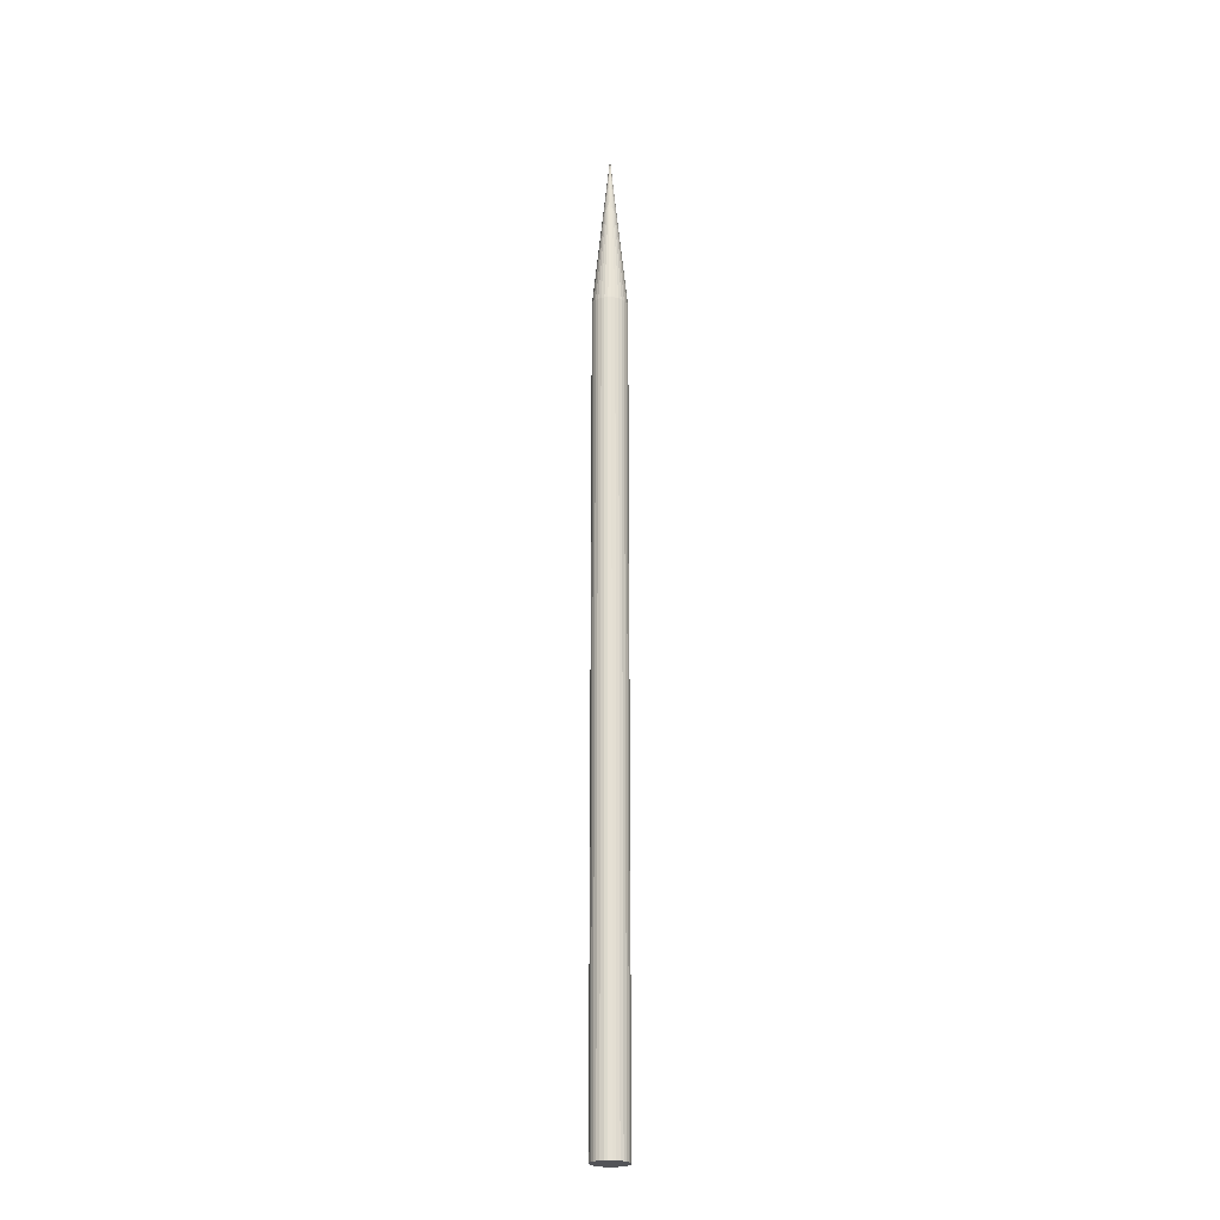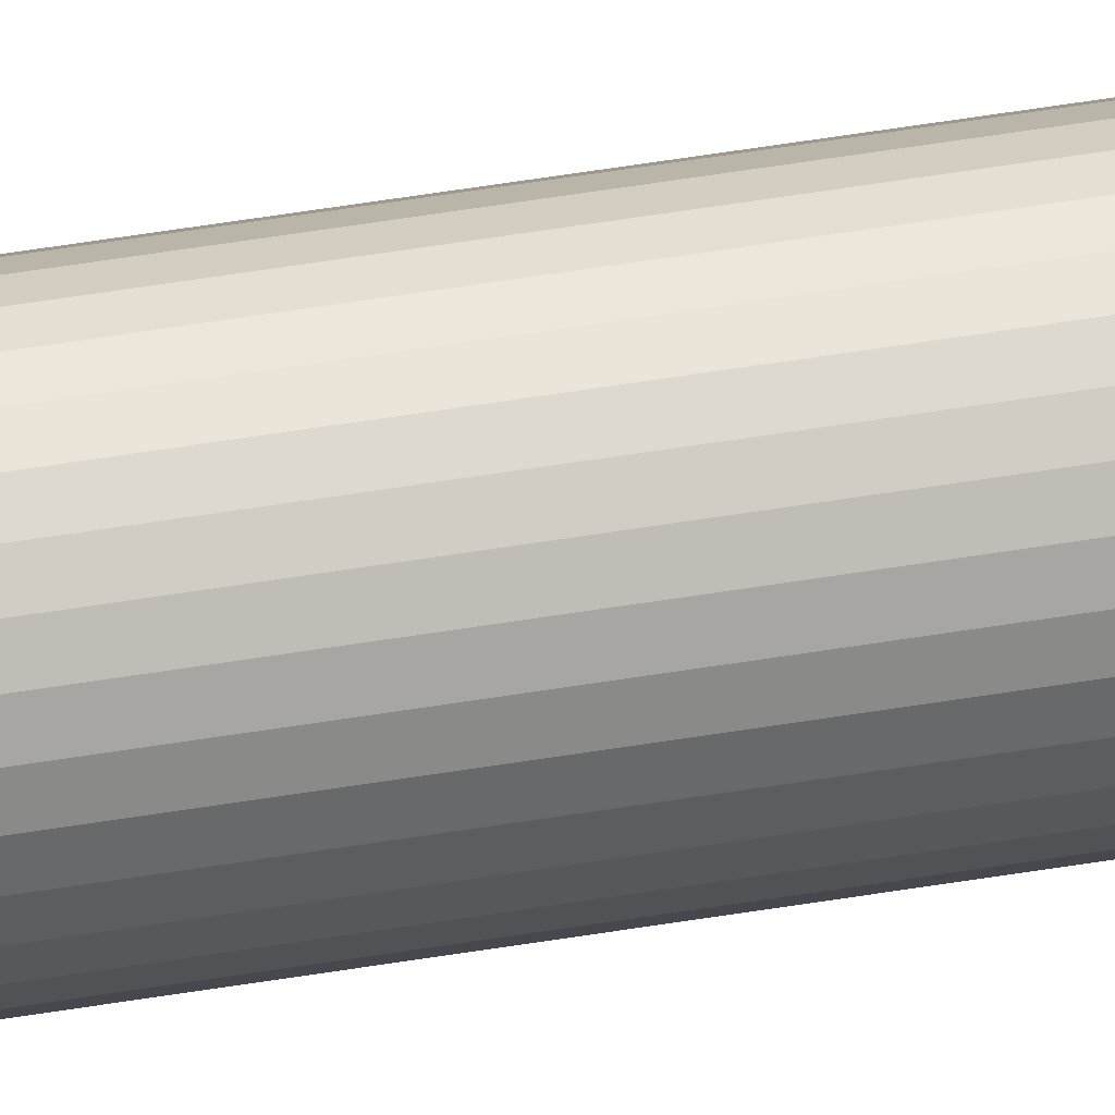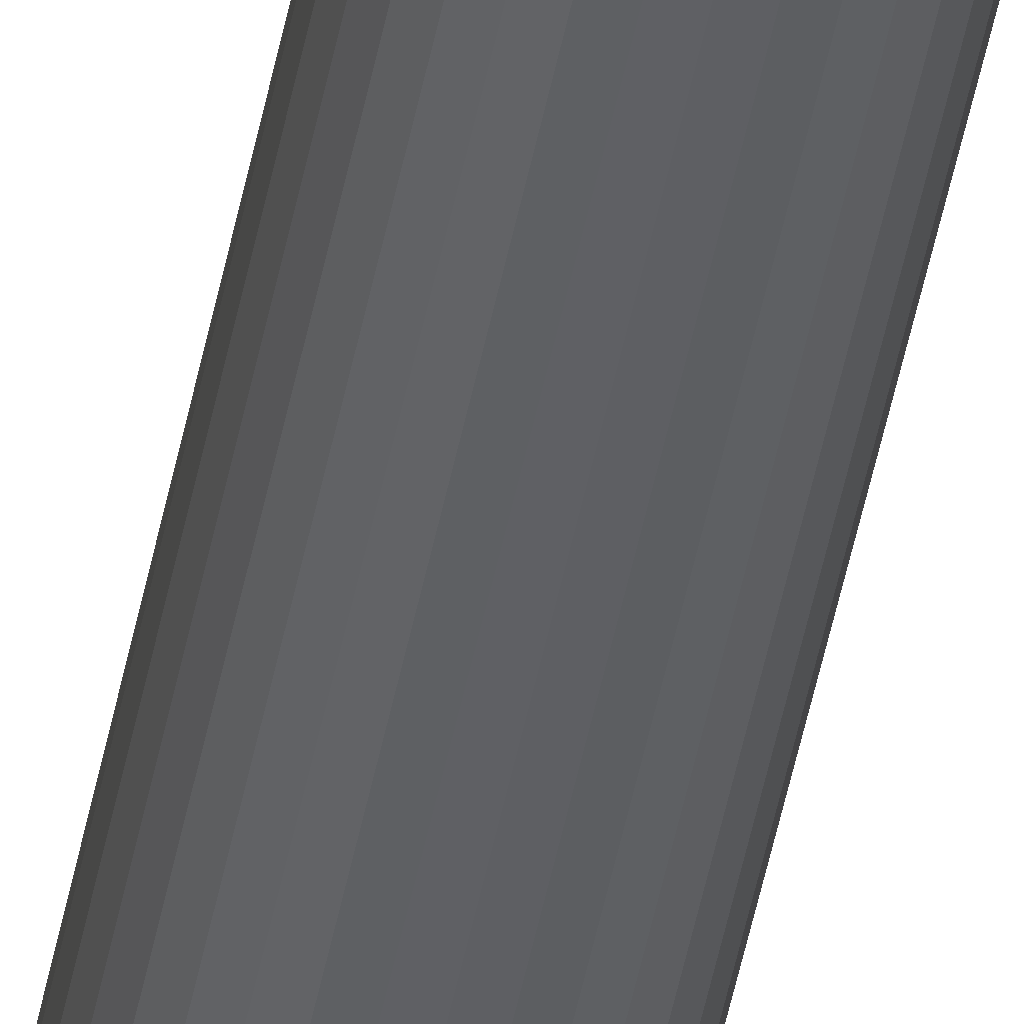
<metadata>
{"format":"obj","ext":"obj","renderer":"f3d","projection":"perspective","resolution":1024,"background":"white","views":[{"elev":-23.6,"azim":-152.8,"up":"+Y"},{"elev":43.3,"azim":78.3,"up":"+Z"},{"elev":-43.6,"azim":-10.1,"up":"+Z"}]}
</metadata>
<code>
o Cylinder
v 0 -2.561 -0.05403
v 0 -0.1806 -0.05403
v 0.009982 -2.561 -0.053
v 0.009982 -0.1806 -0.053
v 0.01958 -2.561 -0.04992
v 0.01958 -0.1806 -0.04992
v 0.02843 -2.561 -0.04493
v 0.02843 -0.1806 -0.04493
v 0.03618 -2.561 -0.03821
v 0.03618 -0.1806 -0.03821
v 0.04254 -2.561 -0.03002
v 0.04254 -0.1806 -0.03002
v 0.04727 -2.561 -0.02068
v 0.04727 -0.1806 -0.02068
v 0.05019 -2.561 -0.01054
v 0.05019 -0.1806 -0.01054
v 0.05117 -2.561 -0
v 0.05117 -0.1806 -0
v 0.05019 -2.561 0.01054
v 0.05019 -0.1806 0.01054
v 0.04727 -2.561 0.02068
v 0.04727 -0.1806 0.02068
v 0.04254 -2.561 0.03002
v 0.04254 -0.1806 0.03002
v 0.03618 -2.561 0.03821
v 0.03618 -0.1806 0.03821
v 0.02843 -2.561 0.04493
v 0.02843 -0.1806 0.04493
v 0.01958 -2.561 0.04992
v 0.01958 -0.1806 0.04992
v 0.009982 -2.561 0.053
v 0.009982 -0.1806 0.053
v 0 -2.561 0.05403
v 0 -0.1806 0.05403
v -0.009982 -2.561 0.053
v -0.009982 -0.1806 0.053
v -0.01958 -2.561 0.04992
v -0.01958 -0.1806 0.04992
v -0.02843 -2.561 0.04493
v -0.02843 -0.1806 0.04493
v -0.03618 -2.561 0.03821
v -0.03618 -0.1806 0.03821
v -0.04254 -2.561 0.03002
v -0.04254 -0.1806 0.03002
v -0.04727 -2.561 0.02068
v -0.04727 -0.1806 0.02068
v -0.05018 -2.561 0.01054
v -0.05018 -0.1806 0.01054
v -0.05117 -2.561 -0
v -0.05117 -0.1806 -0
v -0.05018 -2.561 -0.01054
v -0.05018 -0.1806 -0.01054
v -0.04727 -2.561 -0.02068
v -0.04727 -0.1806 -0.02068
v -0.04254 -2.561 -0.03002
v -0.04254 -0.1806 -0.03002
v -0.03618 -2.561 -0.03821
v -0.03618 -0.1806 -0.03821
v -0.02843 -2.561 -0.04493
v -0.02843 -0.1806 -0.04493
v -0.01958 -2.561 -0.04992
v -0.01958 -0.1806 -0.04992
v -0.009982 -2.561 -0.053
v -0.009982 -0.1806 -0.053
v 0 0.3209 -0
f 2 3 1
f 4 5 3
f 6 7 5
f 8 9 7
f 10 11 9
f 12 13 11
f 14 15 13
f 16 17 15
f 18 19 17
f 20 21 19
f 22 23 21
f 24 25 23
f 26 27 25
f 28 29 27
f 30 31 29
f 32 33 31
f 34 35 33
f 36 37 35
f 38 39 37
f 40 41 39
f 42 43 41
f 44 45 43
f 46 47 45
f 48 49 47
f 50 51 49
f 52 53 51
f 54 55 53
f 56 57 55
f 58 59 57
f 60 61 59
f 62 63 61
f 64 1 63
f 31 47 63
f 2 65 4
f 4 65 6
f 6 65 8
f 8 65 10
f 10 65 12
f 12 65 14
f 14 65 16
f 16 65 18
f 18 65 20
f 20 65 22
f 22 65 24
f 24 65 26
f 26 65 28
f 28 65 30
f 30 65 32
f 32 65 34
f 34 65 36
f 36 65 38
f 38 65 40
f 40 65 42
f 42 65 44
f 44 65 46
f 46 65 48
f 48 65 50
f 50 65 52
f 52 65 54
f 54 65 56
f 56 65 58
f 58 65 60
f 60 65 62
f 62 65 64
f 64 65 2
f 2 4 3
f 4 6 5
f 6 8 7
f 8 10 9
f 10 12 11
f 12 14 13
f 14 16 15
f 16 18 17
f 18 20 19
f 20 22 21
f 22 24 23
f 24 26 25
f 26 28 27
f 28 30 29
f 30 32 31
f 32 34 33
f 34 36 35
f 36 38 37
f 38 40 39
f 40 42 41
f 42 44 43
f 44 46 45
f 46 48 47
f 48 50 49
f 50 52 51
f 52 54 53
f 54 56 55
f 56 58 57
f 58 60 59
f 60 62 61
f 62 64 63
f 64 2 1
f 63 1 3
f 3 5 7
f 7 9 11
f 11 13 15
f 15 17 19
f 19 21 23
f 23 25 27
f 27 29 31
f 31 33 35
f 35 37 39
f 39 41 43
f 43 45 47
f 47 49 51
f 51 53 55
f 55 57 59
f 59 61 63
f 63 3 7
f 7 11 15
f 15 19 23
f 23 27 31
f 31 35 39
f 39 43 47
f 47 51 55
f 55 59 63
f 63 7 15
f 15 23 31
f 31 39 47
f 47 55 63
f 63 15 31

</code>
